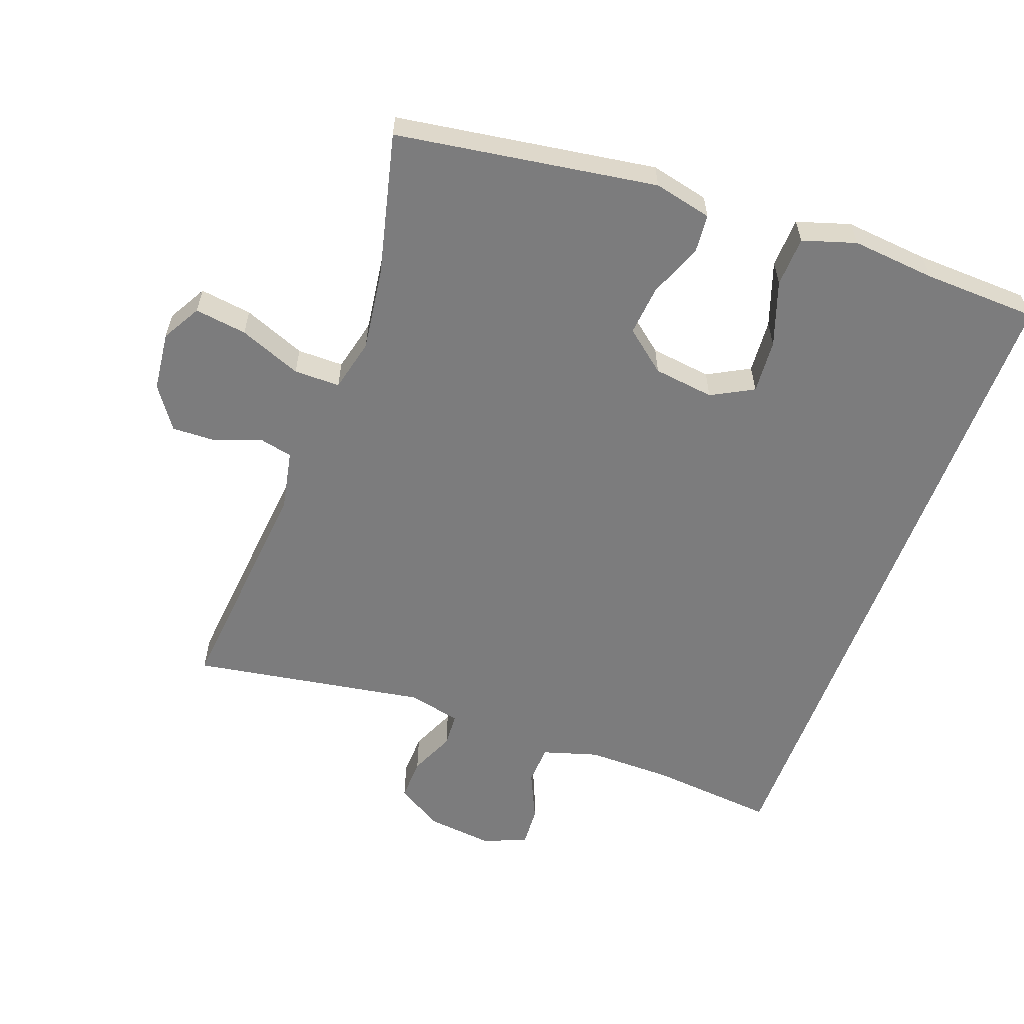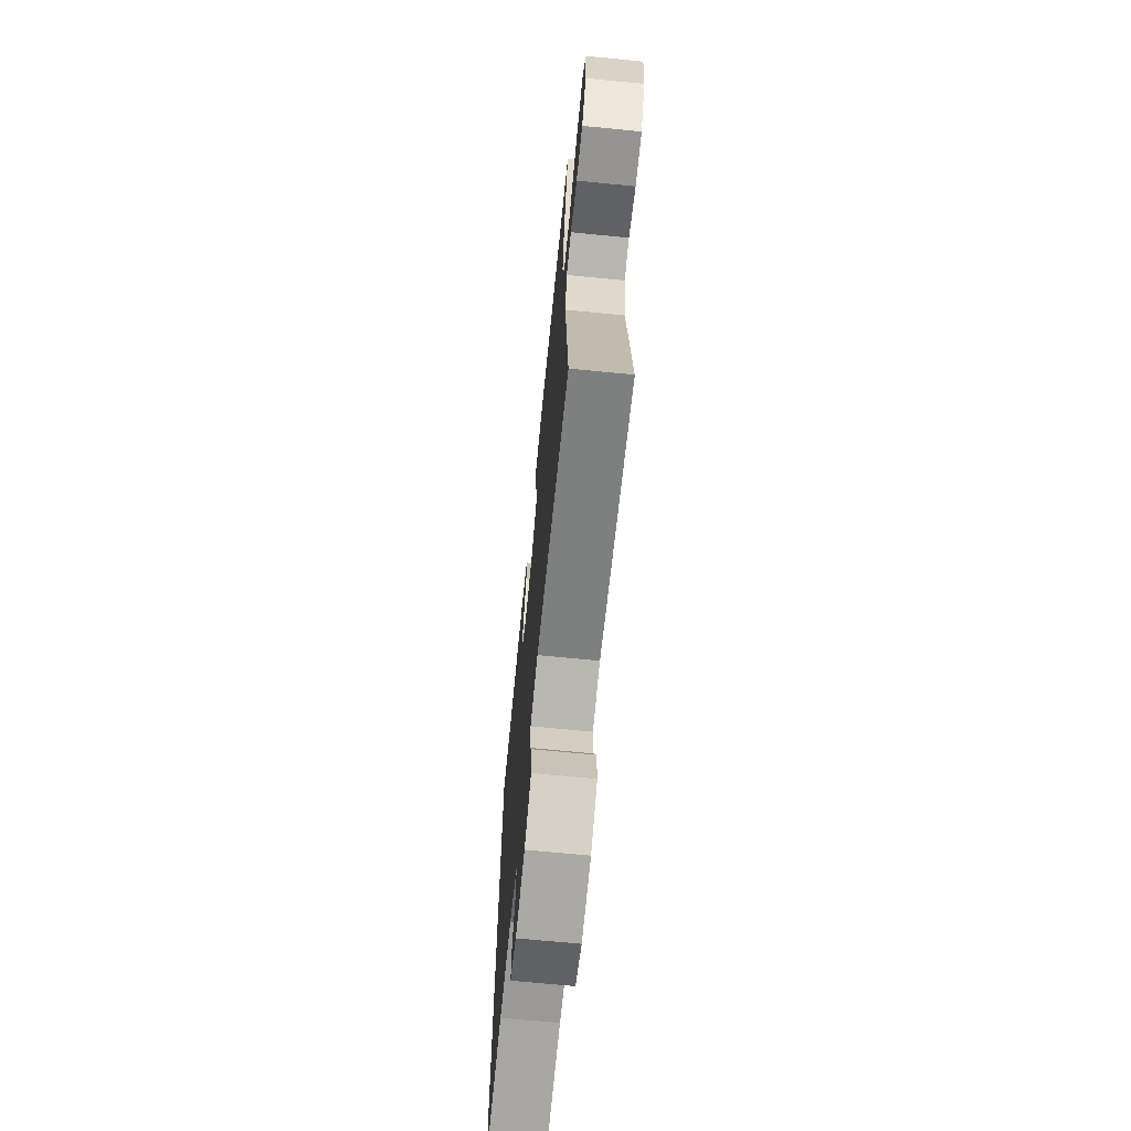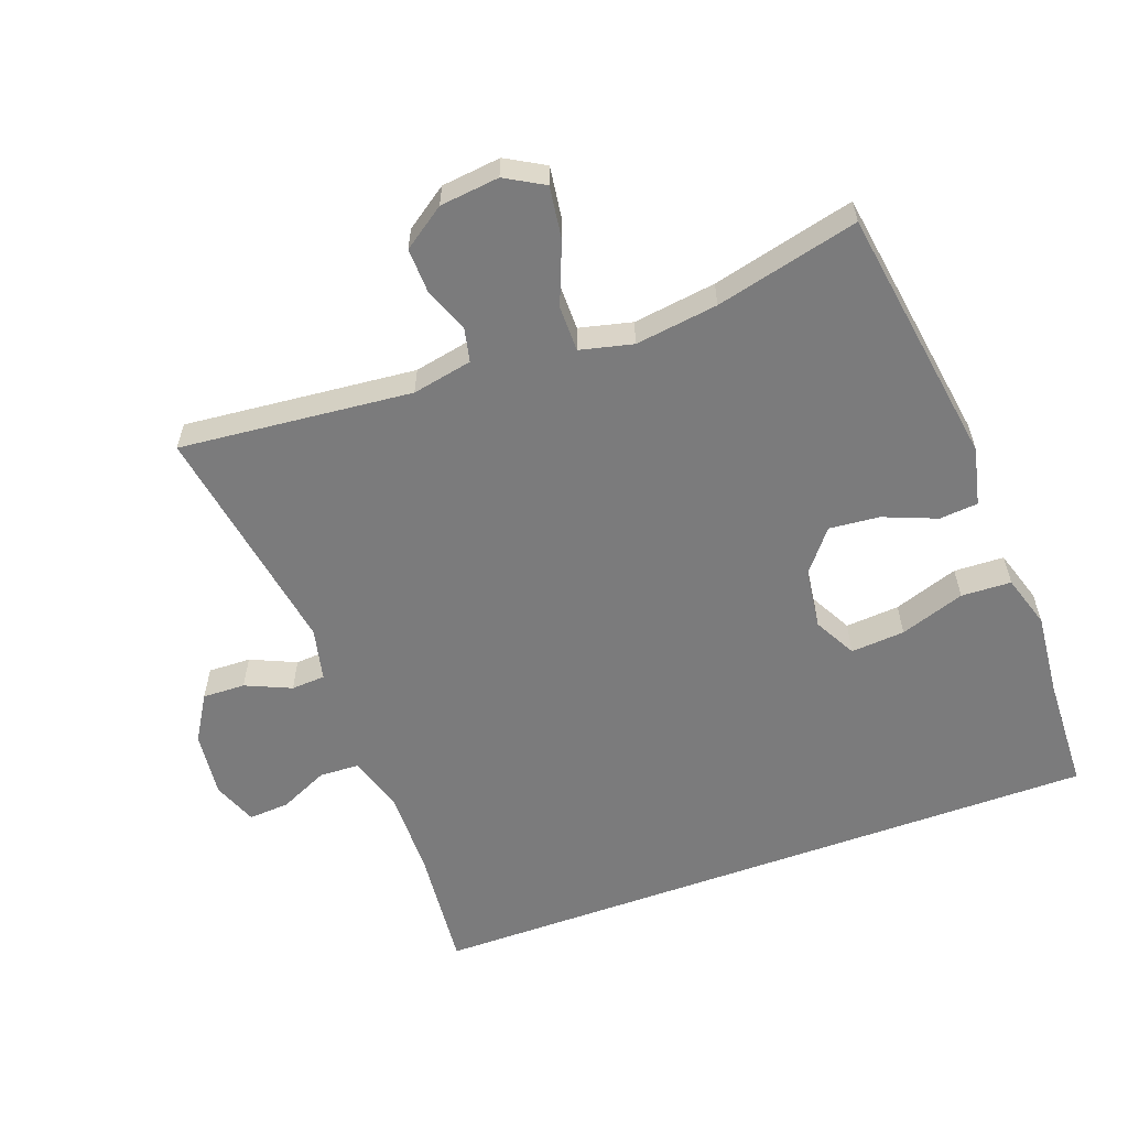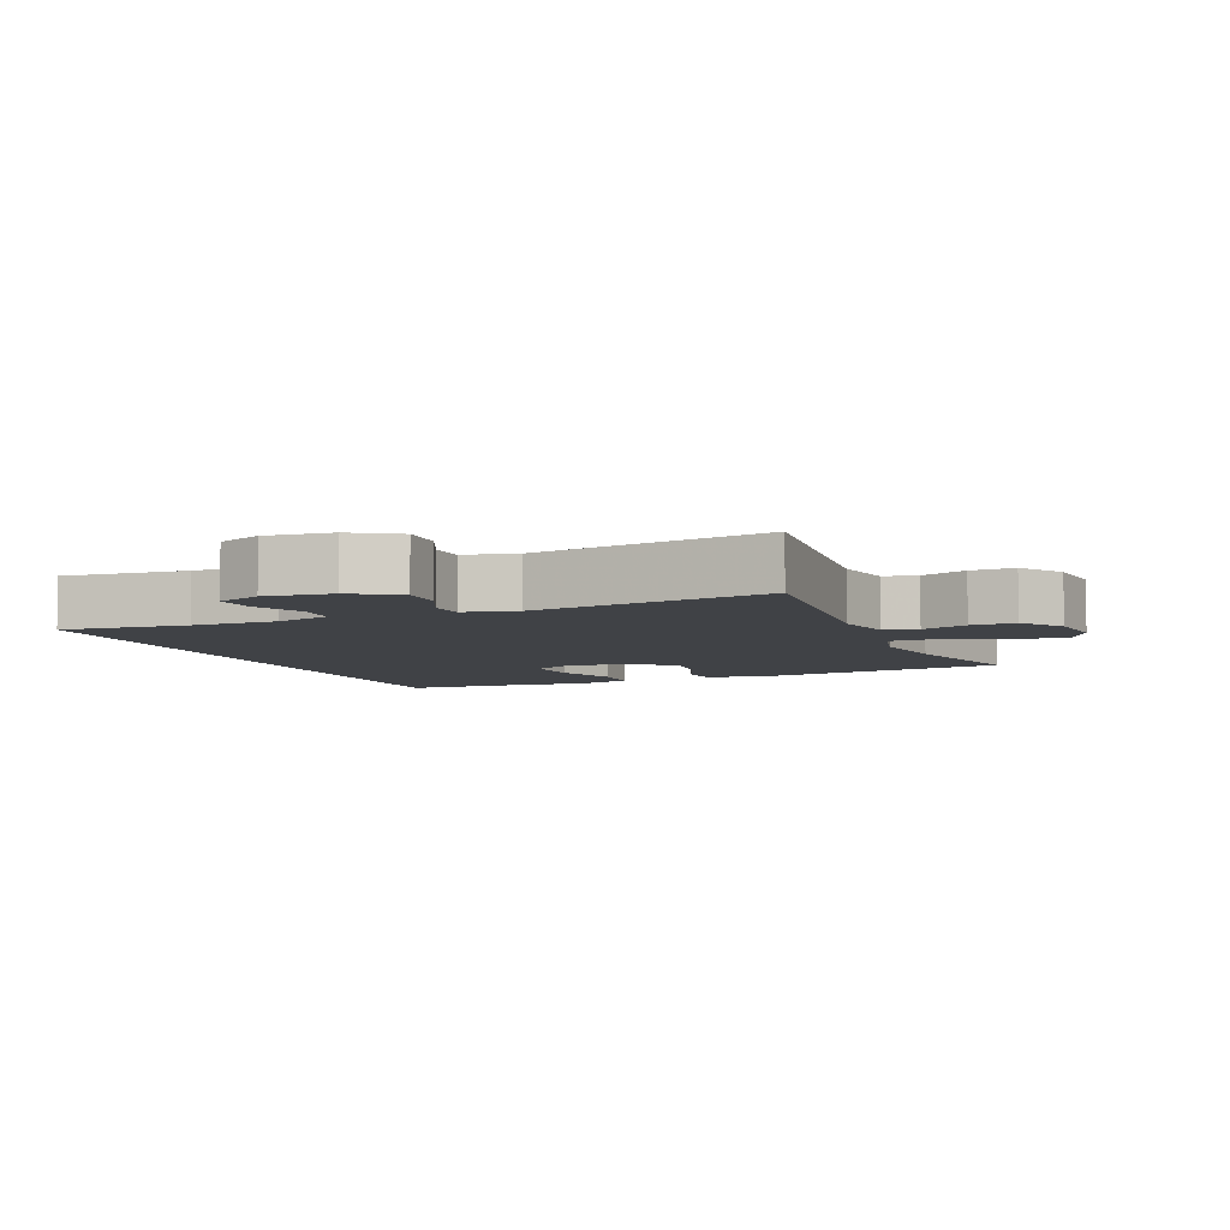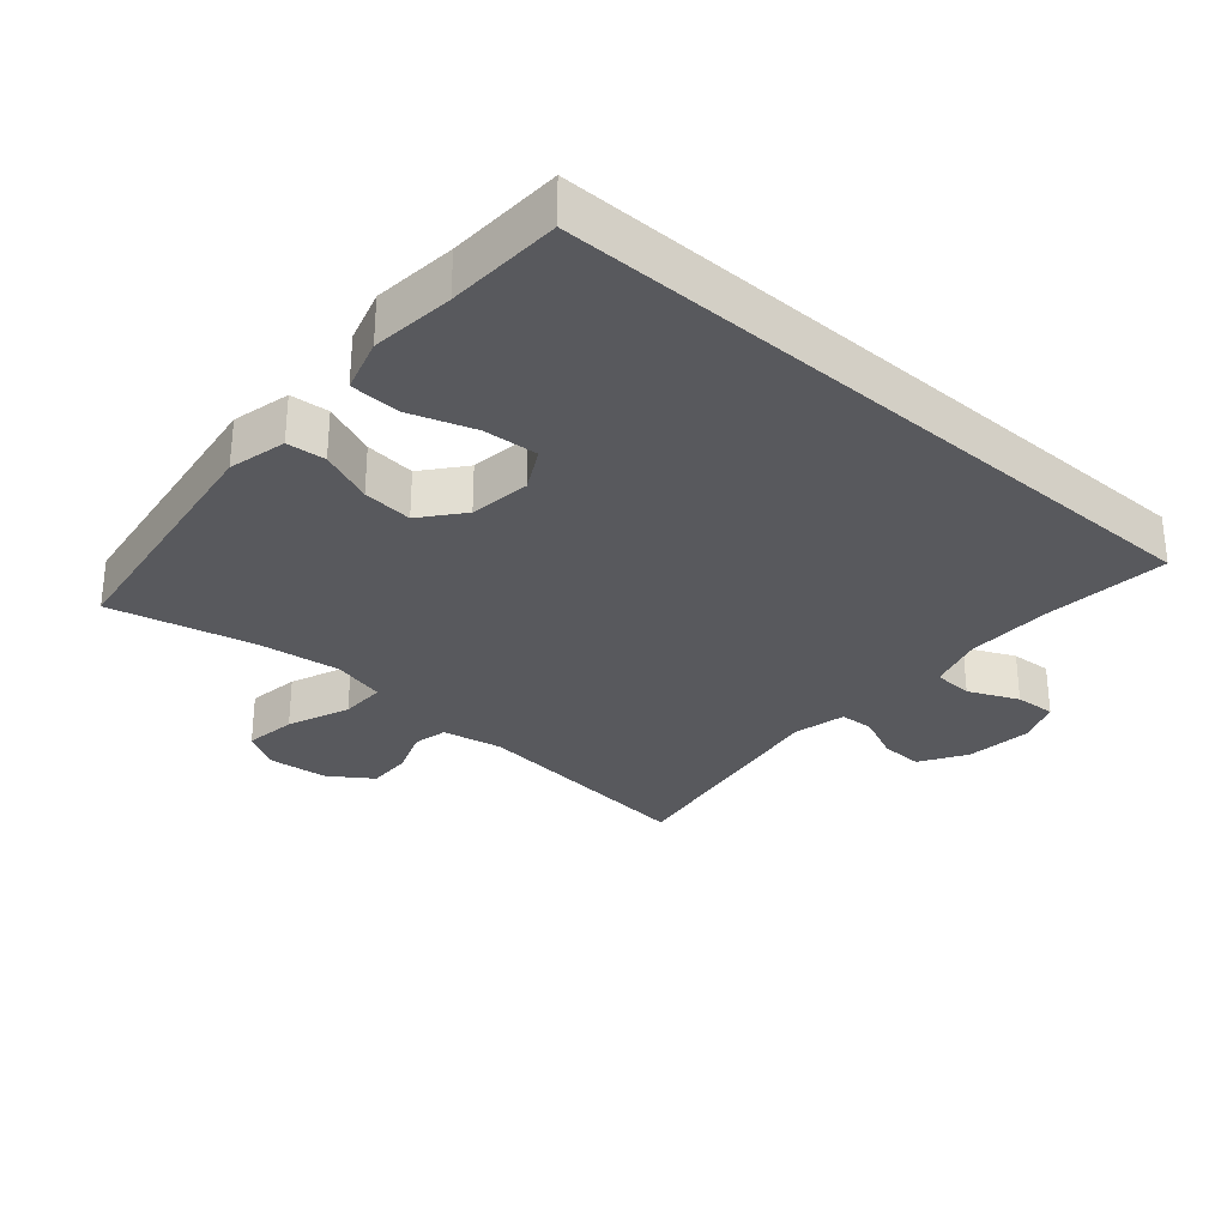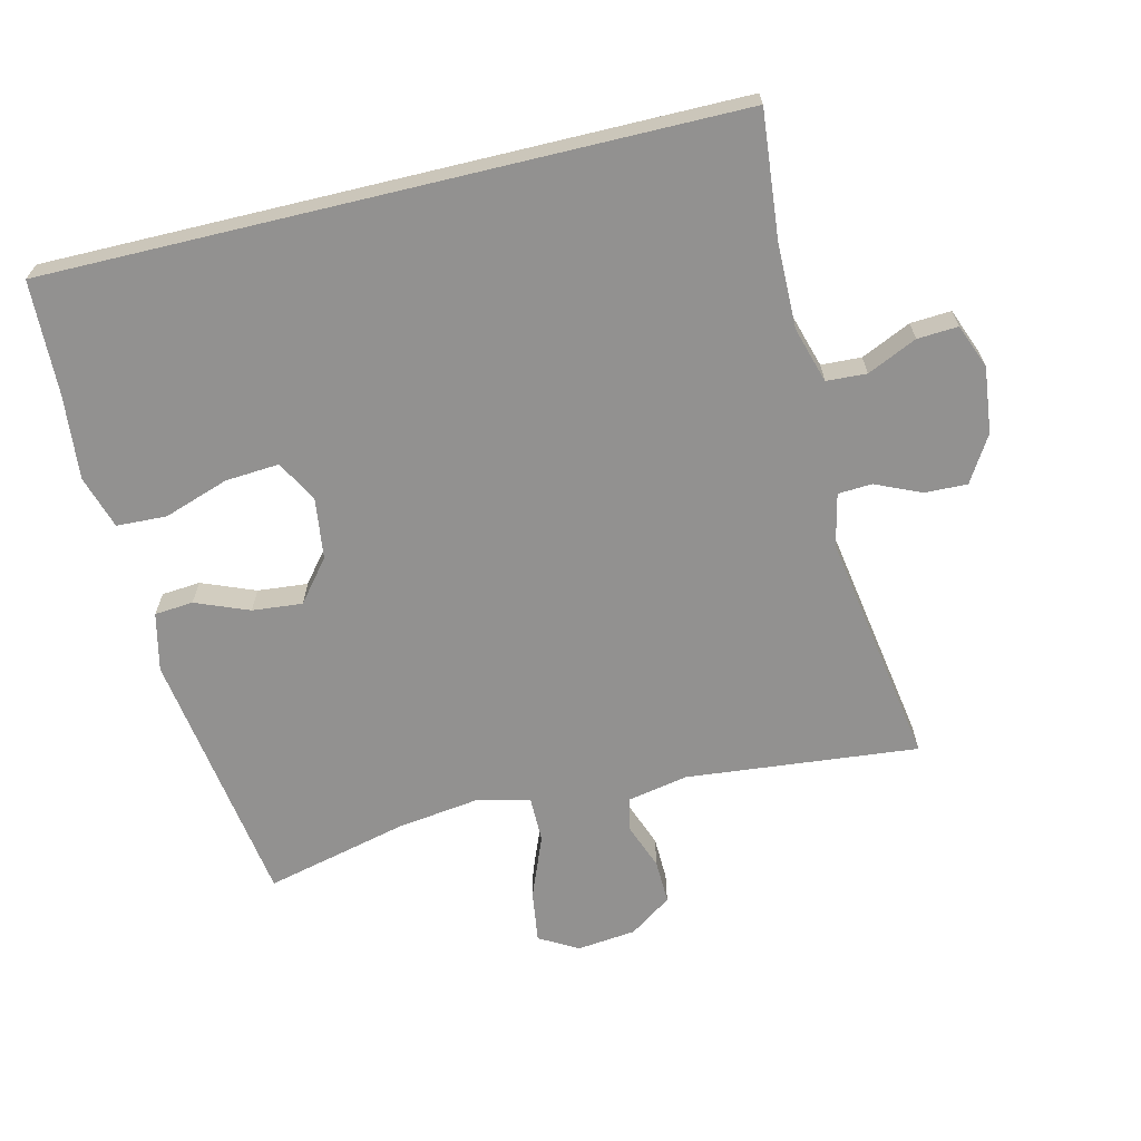
<metadata>
{"format":"obj","ext":"obj","renderer":"f3d","projection":"perspective","resolution":1024,"background":"white","views":[{"elev":-58.8,"azim":-20.1,"up":"+Y"},{"elev":-69.0,"azim":-95.6,"up":"+Z"},{"elev":-58.5,"azim":-69.9,"up":"+Y"},{"elev":-6.2,"azim":-157.7,"up":"+Y"},{"elev":-30.2,"azim":48.6,"up":"+Y"},{"elev":-66.1,"azim":103.5,"up":"+Y"}]}
</metadata>
<code>
v 0.5 0.07 0.558
v 0.5 0.07 -0.469
v 0.311 0.07 -0.451
v 0.184 0.07 -0.45
v 0.101 0.07 -0.475
v 0.098 0.07 -0.535
v 0.132 0.07 -0.609
v 0.136 0.07 -0.67
v 0.07 0.07 -0.696
v -0.029 0.07 -0.685
v -0.098 0.07 -0.643
v -0.096 0.07 -0.579
v -0.066 0.07 -0.511
v -0.069 0.07 -0.46
v -0.148 0.07 -0.442
v -0.5 0.07 -0.5
v -0.466 0.07 -0.152
v -0.484 0.07 -0.062
v -0.534 0.07 -0.051
v -0.603 0.07 -0.077
v -0.669 0.07 -0.079
v -0.713 0.07 -0.016
v -0.723 0.07 0.073
v -0.69 0.07 0.131
v -0.612 0.07 0.12
v -0.519 0.07 0.083
v -0.45 0.07 0.083
v -0.431 0.07 0.162
v -0.448 0.07 0.286
v -0.5 0.07 0.5
v -0.11 0.07 0.559
v -0.023 0.07 0.539
v -0.018 0.07 0.481
v -0.05 0.07 0.401
v -0.057 0.07 0.326
v 0.005 0.07 0.276
v 0.096 0.07 0.264
v 0.159 0.07 0.298
v 0.153 0.07 0.379
v 0.12 0.07 0.476
v 0.123 0.07 0.551
v 0.203 0.07 0.576
v 0.328 0.07 0.564
v 0.5 0 0.558
v 0.5 0 -0.469
v 0.311 0 -0.451
v 0.184 0 -0.45
v 0.101 0 -0.475
v 0.098 0 -0.535
v 0.132 0 -0.609
v 0.136 0 -0.67
v 0.07 0 -0.696
v -0.029 0 -0.685
v -0.098 0 -0.643
v -0.096 0 -0.579
v -0.066 0 -0.511
v -0.069 0 -0.46
v -0.148 0 -0.442
v -0.5 0 -0.5
v -0.466 0 -0.152
v -0.484 0 -0.062
v -0.534 0 -0.051
v -0.603 0 -0.077
v -0.669 0 -0.079
v -0.713 0 -0.016
v -0.723 0 0.073
v -0.69 0 0.131
v -0.612 0 0.12
v -0.519 0 0.083
v -0.45 0 0.083
v -0.431 0 0.162
v -0.448 0 0.286
v -0.5 0 0.5
v -0.11 0 0.559
v -0.023 0 0.539
v -0.018 0 0.481
v -0.05 0 0.401
v -0.057 0 0.326
v 0.005 0 0.276
v 0.096 0 0.264
v 0.159 0 0.298
v 0.153 0 0.379
v 0.12 0 0.476
v 0.123 0 0.551
v 0.203 0 0.576
v 0.328 0 0.564
f 41 42 43
f 40 41 43
f 39 40 43
f 1 2 3
f 43 1 3
f 39 43 3
f 38 39 3
f 37 38 3 4
f 36 37 4 5
f 35 36 5 6
f 32 33 34
f 31 32 34
f 30 31 34
f 29 30 34
f 28 29 34 35
f 27 28 35 6
f 24 25 26
f 23 24 26
f 22 23 26
f 21 22 26
f 20 21 26
f 19 20 26
f 18 19 26 27
f 27 6 7
f 18 27 7
f 17 18 7
f 15 16 17
f 14 15 17
f 11 12 13
f 10 11 13
f 9 10 13
f 8 9 13
f 7 8 13
f 7 13 14
f 7 14 17
f 86 85 84
f 86 84 83
f 86 83 82
f 46 45 44
f 46 44 86
f 46 86 82
f 46 82 81
f 47 46 81 80
f 48 47 80 79
f 49 48 79 78
f 77 76 75
f 77 75 74
f 77 74 73
f 77 73 72
f 78 77 72 71
f 49 78 71 70
f 69 68 67
f 69 67 66
f 69 66 65
f 69 65 64
f 69 64 63
f 69 63 62
f 70 69 62 61
f 50 49 70
f 50 70 61
f 50 61 60
f 60 59 58
f 60 58 57
f 56 55 54
f 56 54 53
f 56 53 52
f 56 52 51
f 56 51 50
f 57 56 50
f 60 57 50
f 1 44 45 2
f 2 45 46 3
f 3 46 47 4
f 4 47 48 5
f 5 48 49 6
f 6 49 50 7
f 7 50 51 8
f 8 51 52 9
f 9 52 53 10
f 10 53 54 11
f 11 54 55 12
f 12 55 56 13
f 13 56 57 14
f 14 57 58 15
f 15 58 59 16
f 16 59 60 17
f 17 60 61 18
f 18 61 62 19
f 19 62 63 20
f 20 63 64 21
f 21 64 65 22
f 22 65 66 23
f 23 66 67 24
f 24 67 68 25
f 25 68 69 26
f 26 69 70 27
f 27 70 71 28
f 28 71 72 29
f 29 72 73 30
f 30 73 74 31
f 31 74 75 32
f 32 75 76 33
f 33 76 77 34
f 34 77 78 35
f 35 78 79 36
f 36 79 80 37
f 37 80 81 38
f 38 81 82 39
f 39 82 83 40
f 40 83 84 41
f 41 84 85 42
f 42 85 86 43
f 43 86 44 1

</code>
